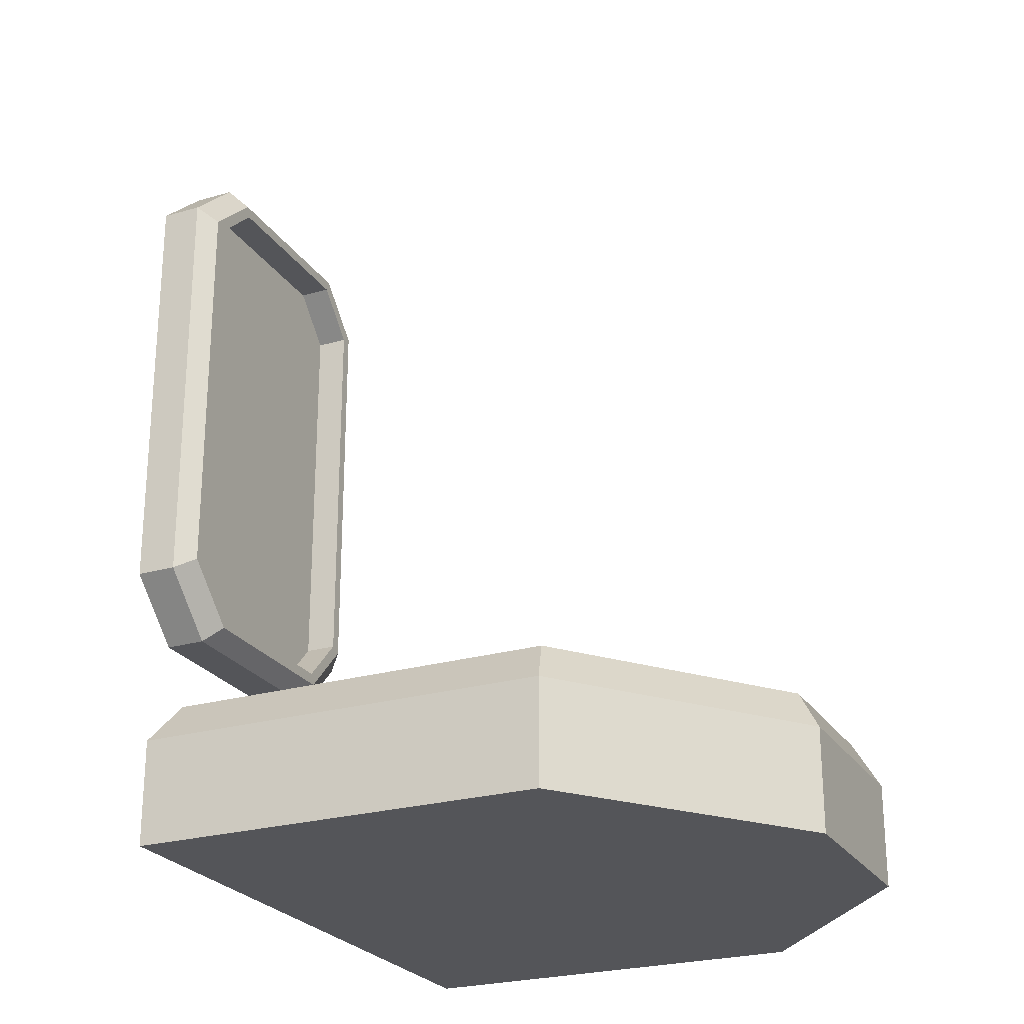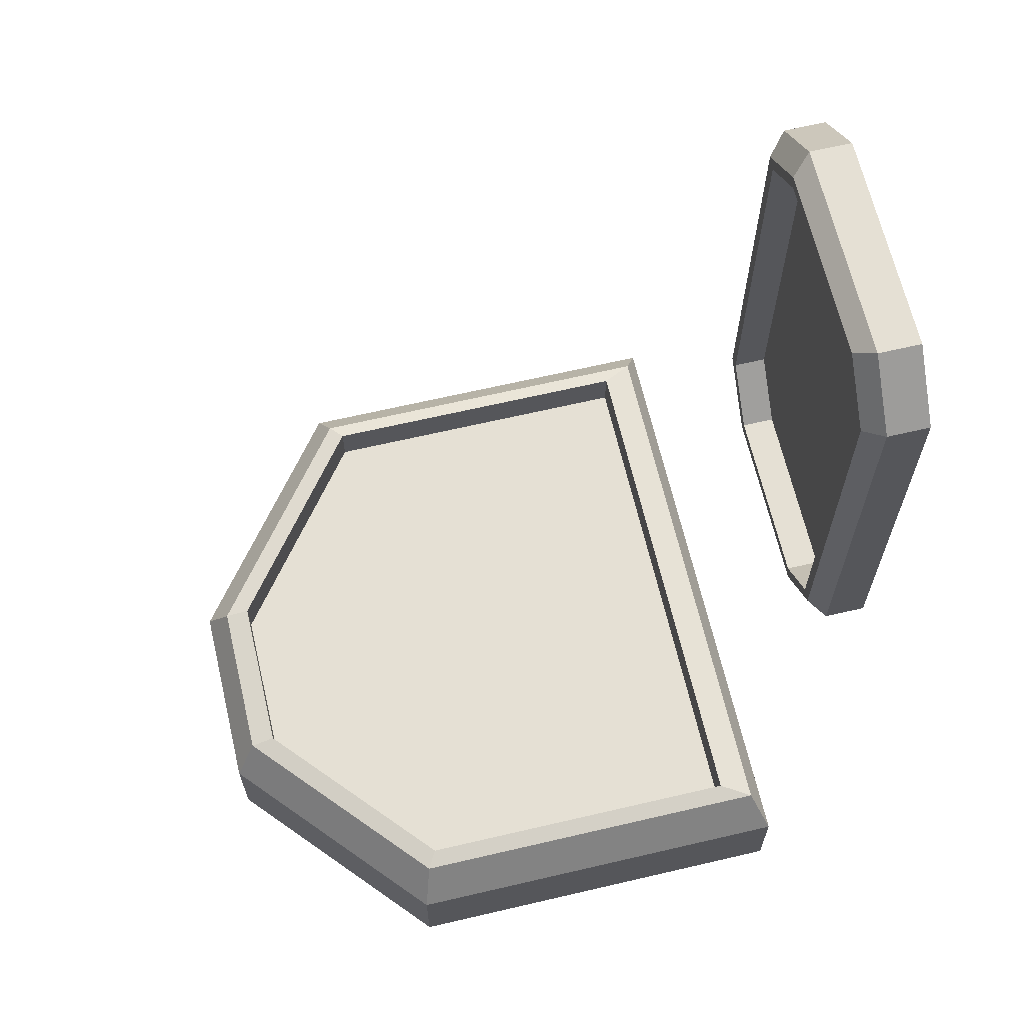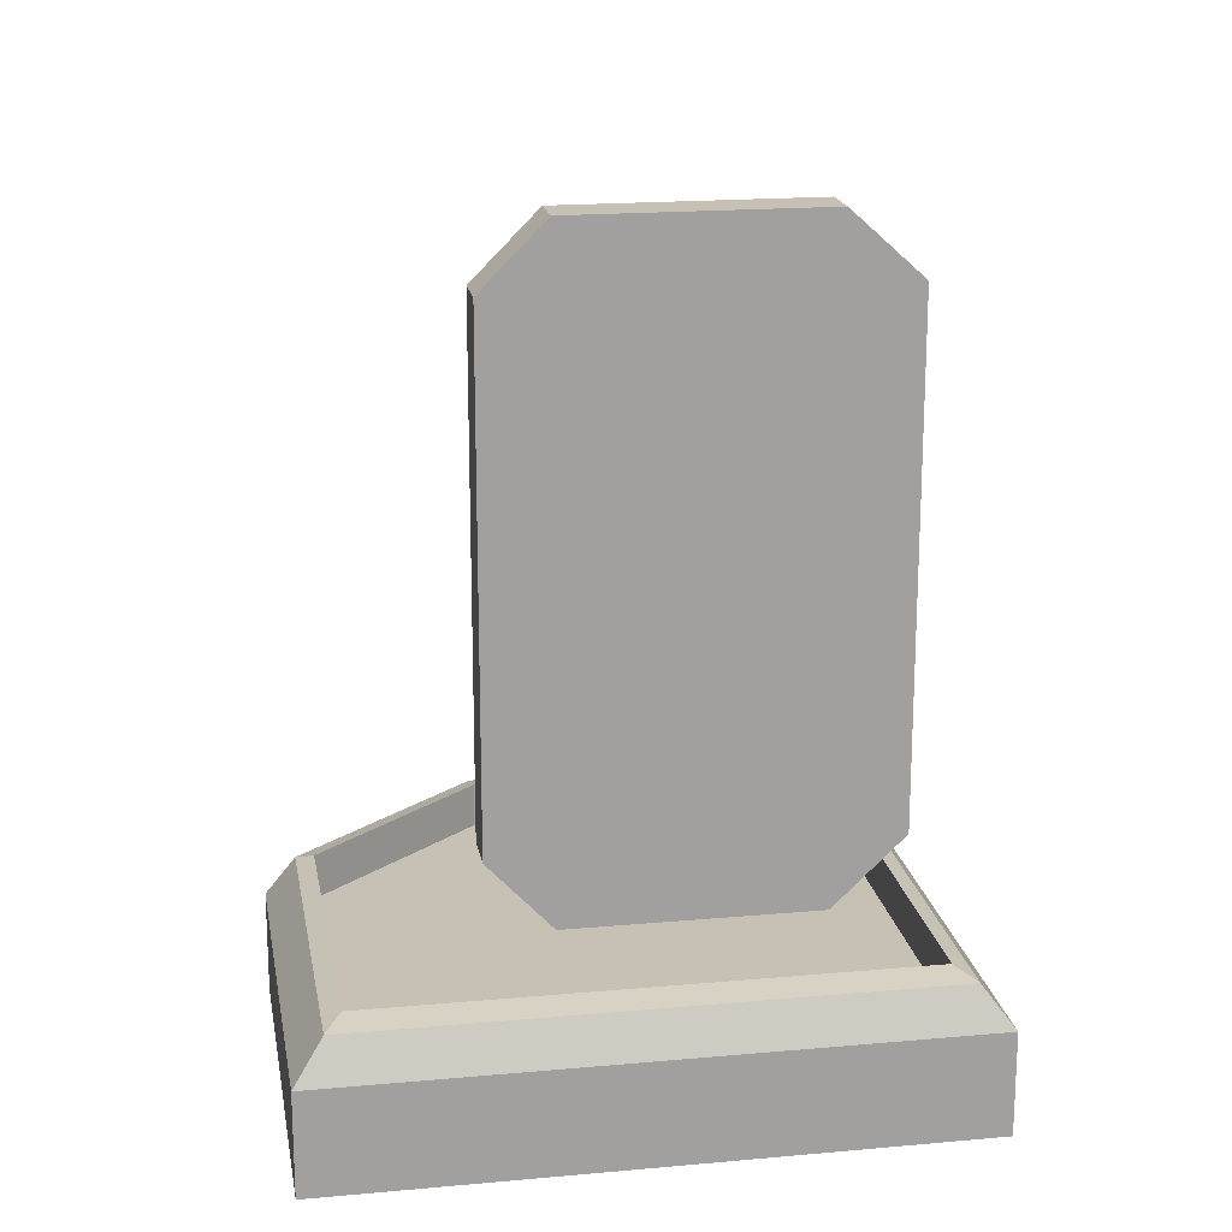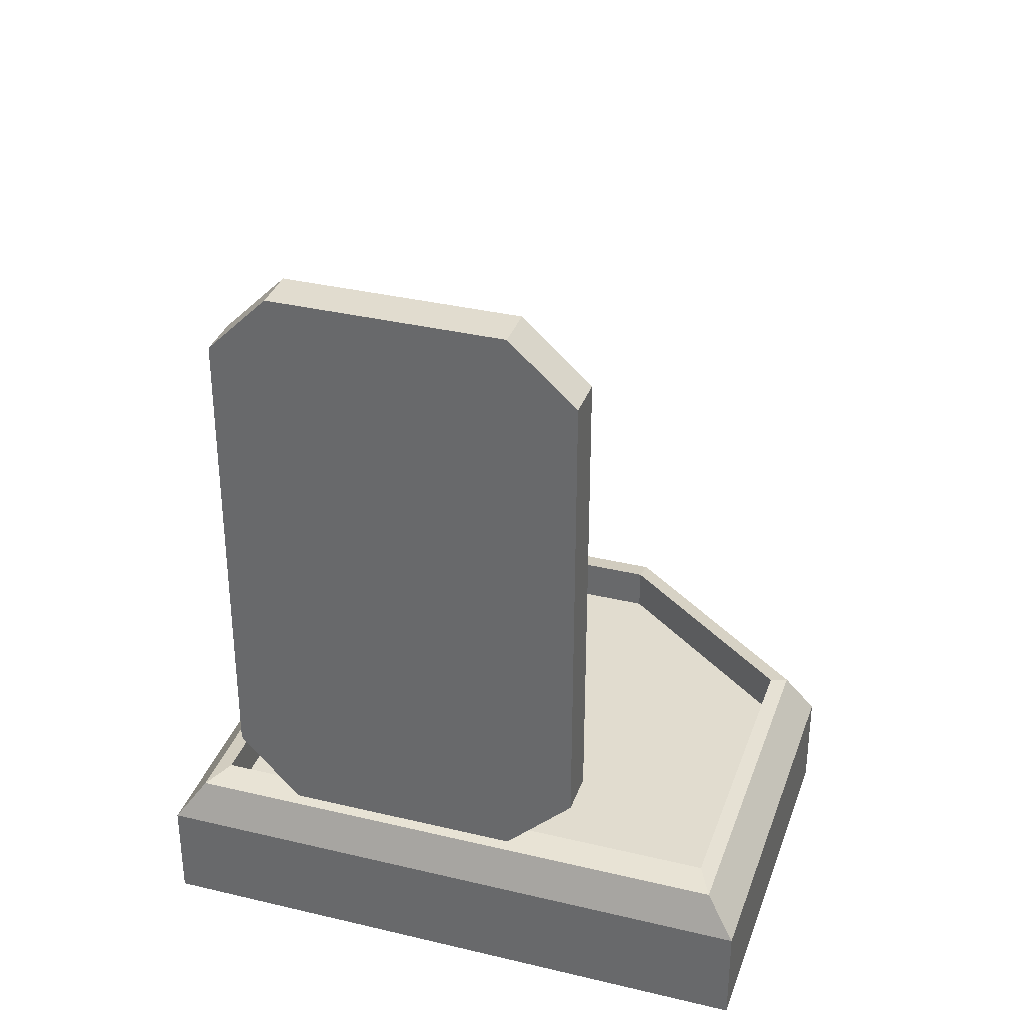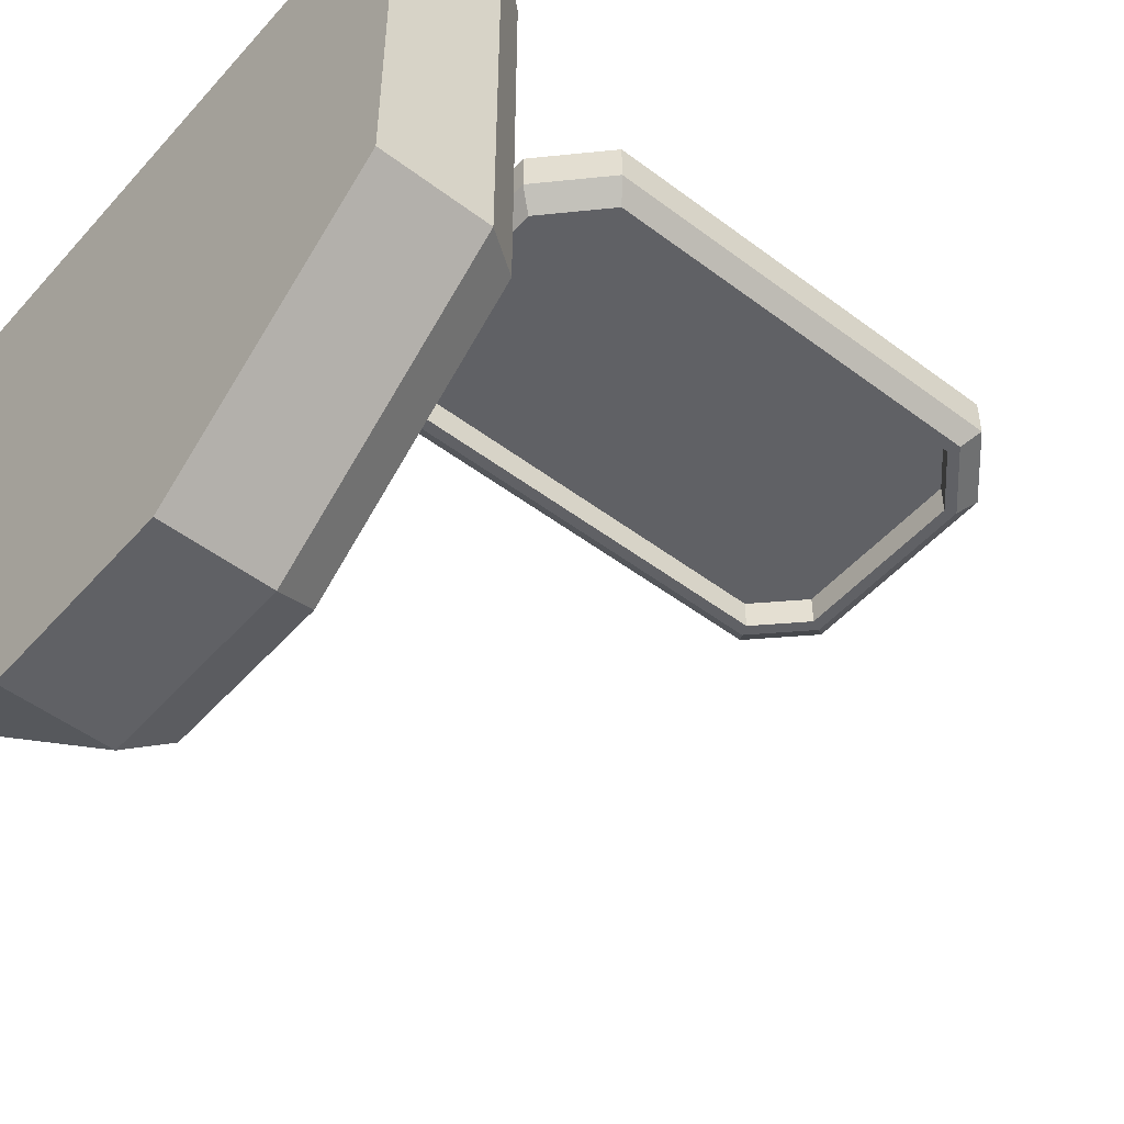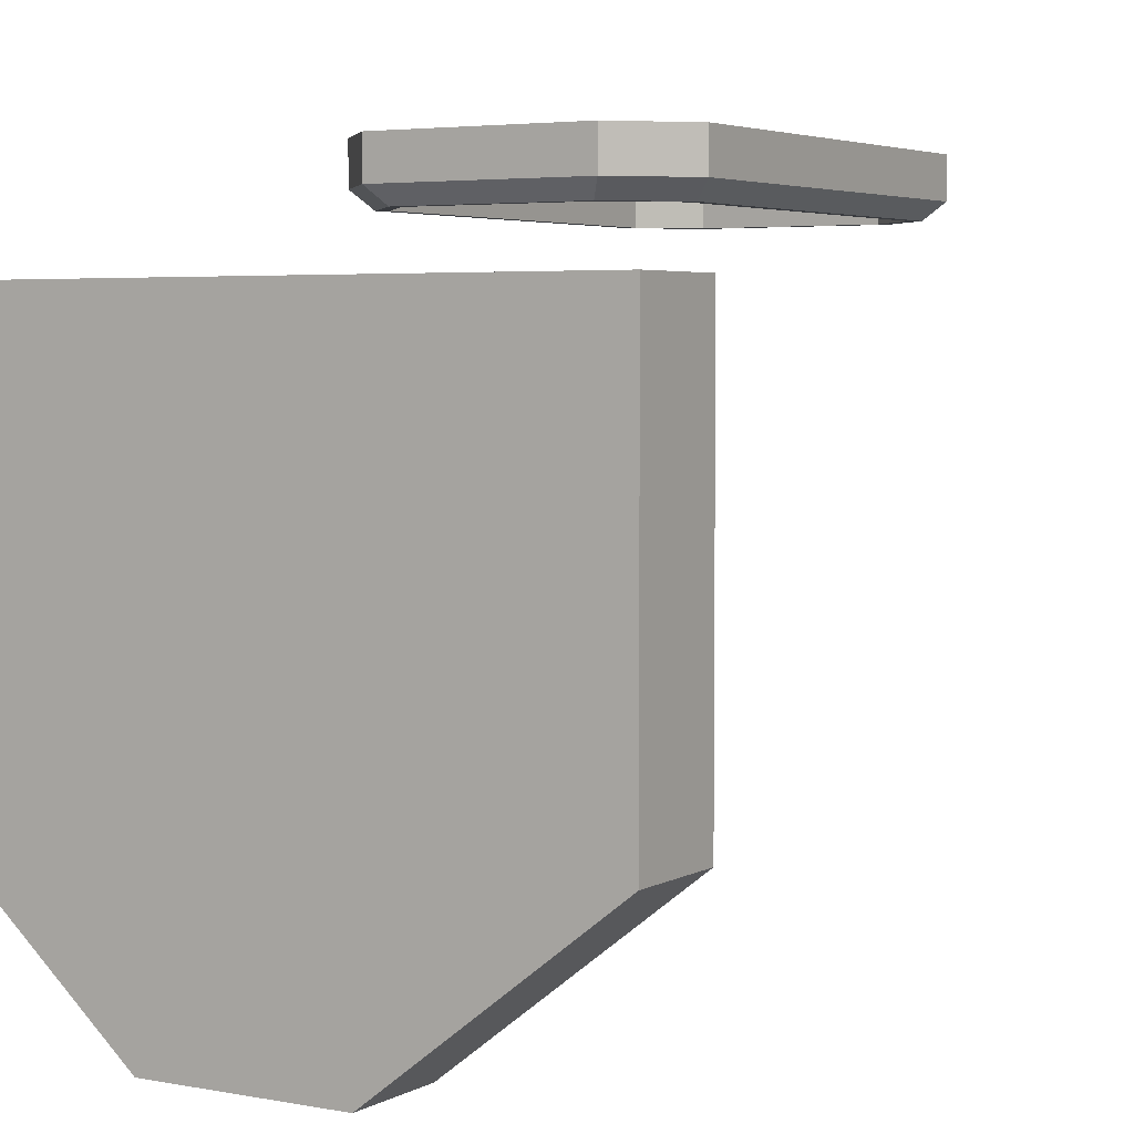
<metadata>
{"format":"obj","ext":"obj","renderer":"f3d","projection":"perspective","resolution":1024,"background":"white","views":[{"elev":-24.8,"azim":115.2,"up":"+Y"},{"elev":65.8,"azim":-103.2,"up":"+Y"},{"elev":18.5,"azim":-9.9,"up":"+Y"},{"elev":34.2,"azim":18.0,"up":"+Y"},{"elev":-50.0,"azim":50.3,"up":"+Z"},{"elev":4.2,"azim":31.4,"up":"+Z"}]}
</metadata>
<code>
o Right_Base_Cube.025
v -0.2161 -1.176 0.7802
v -0.1769 -1.053 0.7399
v -0.2161 -1.176 0.4441
v -0.1769 -1.053 0.462
v 0.3065 -1.176 0.7802
v 0.2674 -1.053 0.7399
v 0.3065 -1.176 0.4441
v 0.2674 -1.053 0.4636
v 0.1146 -1.176 0.2949
v 0.1016 -1.053 0.3346
v 0.1146 -1.176 0.7802
v 0.1159 -1.053 0.7399
v -0.04771 -1.176 0.2949
v -0.04903 -1.053 0.7399
v -0.03323 -1.053 0.3346
v -0.04771 -1.176 0.7802
v -0.2161 -1.091 0.7802
v -0.2161 -1.091 0.4441
v 0.3065 -1.091 0.4441
v 0.3065 -1.091 0.7802
v 0.1146 -1.091 0.7802
v 0.1146 -1.091 0.2949
v -0.04771 -1.091 0.2949
v -0.04771 -1.091 0.7802
v -0.1915 -1.057 0.7661
v -0.1915 -1.057 0.4531
v 0.1024 -1.057 0.3141
v 0.2811 -1.057 0.4531
v 0.2811 -1.057 0.7661
v -0.03472 -1.057 0.7661
v -0.03472 -1.057 0.3141
v 0.1024 -1.057 0.7661
v 0.1016 -1.09 0.3346
v 0.1159 -1.09 0.7399
v -0.03323 -1.09 0.3346
v -0.04903 -1.09 0.7399
v -0.1769 -1.09 0.7399
v -0.1769 -1.09 0.462
v 0.2674 -1.09 0.4636
v 0.2674 -1.09 0.7399
f 17 25 26 18
f 22 27 28 19
f 19 28 29 20
f 24 30 25 17
f 9 7 5 11
f 12 6 40 34
f 15 4 38 35
f 13 9 11 16
f 20 29 32 21
f 23 31 27 22
f 18 26 31 23
f 3 13 16 1
f 4 2 37 38
f 21 32 30 24
f 11 21 24 16
f 3 18 23 13
f 13 23 22 9
f 5 20 21 11
f 16 24 17 1
f 7 19 20 5
f 9 22 19 7
f 1 17 18 3
f 2 4 26 25
f 10 8 28 27
f 8 6 29 28
f 14 2 25 30
f 15 10 27 31
f 6 12 32 29
f 12 14 30 32
f 4 15 31 26
f 35 38 37 36
f 39 33 34 40
f 33 35 36 34
f 2 14 36 37
f 8 10 33 39
f 14 12 34 36
f 10 15 35 33
f 6 8 39 40
o LS_Top_Cube.026
v -0.0926 -0.8856 0.8817
v -0.0926 -0.5176 0.8817
v -0.06863 -0.8705 0.8324
v -0.06863 -0.533 0.8324
v 0.1891 -0.8856 0.8817
v 0.1891 -0.5176 0.8817
v 0.165 -0.8702 0.8324
v 0.165 -0.5333 0.8324
v 0.1215 -0.912 0.8324
v 0.1217 -0.4941 0.8324
v 0.1367 -0.9361 0.8817
v 0.1367 -0.4701 0.8817
v -0.04537 -0.9361 0.8817
v -0.02996 -0.4941 0.8324
v -0.04537 -0.4701 0.8817
v -0.02979 -0.912 0.8324
v -0.0926 -0.8856 0.847
v -0.0926 -0.5176 0.847
v 0.1891 -0.8856 0.847
v 0.1891 -0.5176 0.847
v 0.1367 -0.4701 0.847
v 0.1367 -0.9361 0.847
v -0.04537 -0.4701 0.847
v -0.04537 -0.9361 0.847
v -0.07828 -0.5291 0.8324
v -0.07828 -0.8743 0.8324
v -0.03398 -0.9216 0.8324
v 0.1746 -0.5291 0.8324
v 0.1746 -0.8743 0.8324
v -0.03398 -0.4845 0.8324
v 0.1254 -0.4845 0.8324
v 0.1254 -0.9216 0.8324
v 0.1217 -0.4941 0.86
v 0.1215 -0.912 0.86
v -0.02996 -0.4941 0.86
v -0.02979 -0.912 0.86
v -0.06863 -0.533 0.86
v -0.06863 -0.8705 0.86
v 0.165 -0.5333 0.86
v 0.165 -0.8702 0.86
f 57 58 65 66
f 44 54 75 77
f 59 60 46 45
f 53 55 42 41
f 49 56 76 74
f 63 58 42 55
f 62 59 45 51
f 64 62 51 53
f 60 61 52 46
f 47 49 74 80
f 51 52 55 53
f 61 63 55 52
f 57 64 53 41
f 45 46 52 51
f 66 67 64 57
f 71 70 63 61
f 68 71 61 60
f 67 72 62 64
f 72 69 59 62
f 70 65 58 63
f 69 68 60 59
f 41 42 58 57
f 44 43 66 65
f 43 56 67 66
f 47 48 68 69
f 54 44 65 70
f 50 54 70 71
f 56 49 72 67
f 48 50 71 68
f 49 47 69 72
f 78 77 75 76
f 74 73 79 80
f 76 75 73 74
f 56 43 78 76
f 50 48 79 73
f 54 50 73 75
f 48 47 80 79
f 43 44 77 78

</code>
